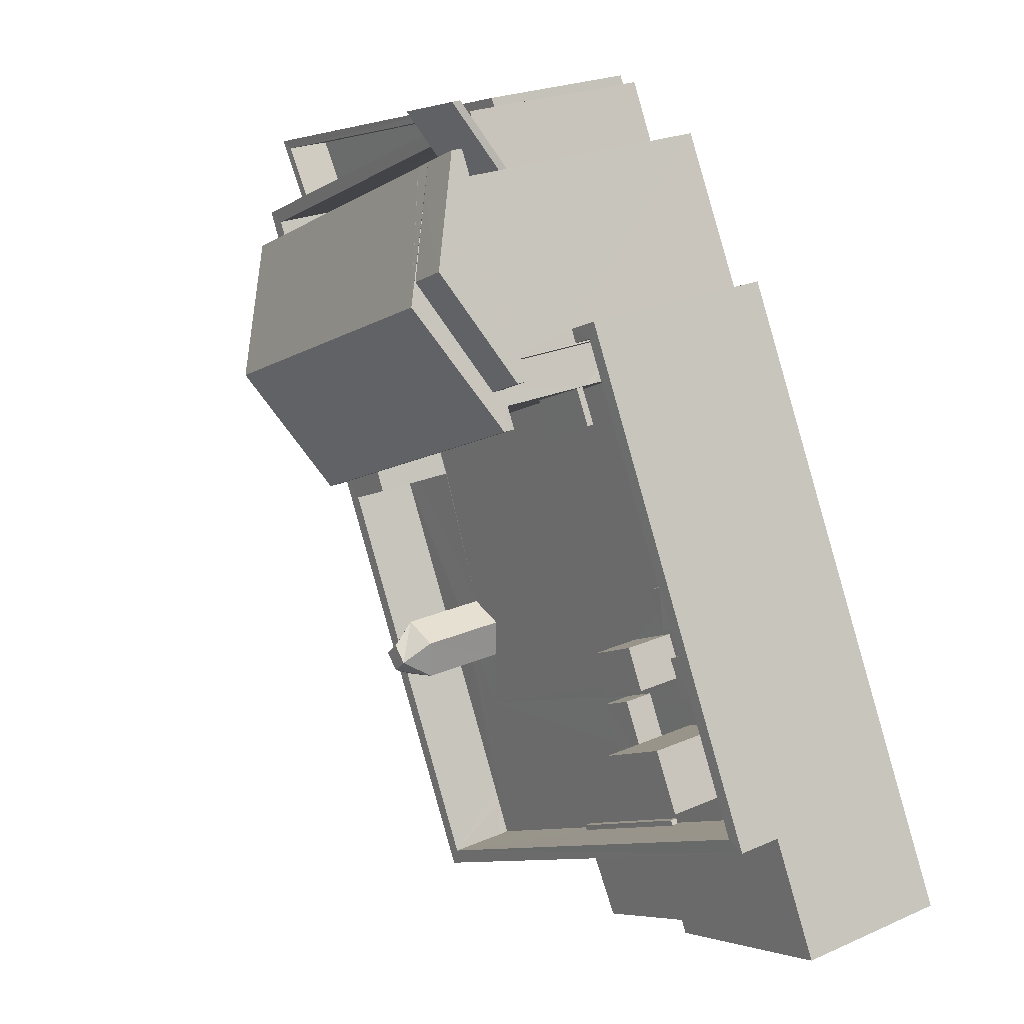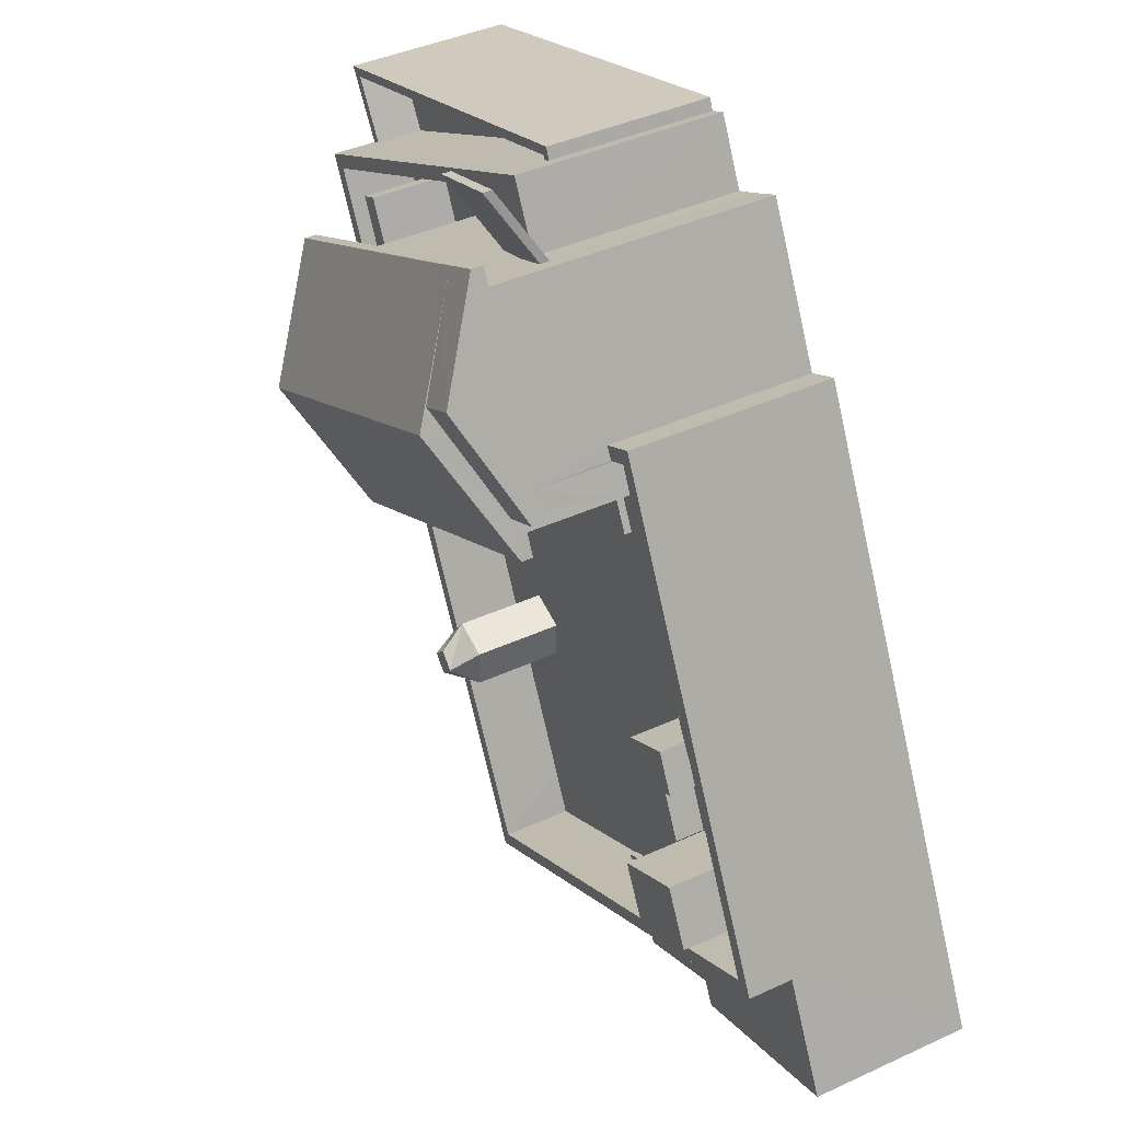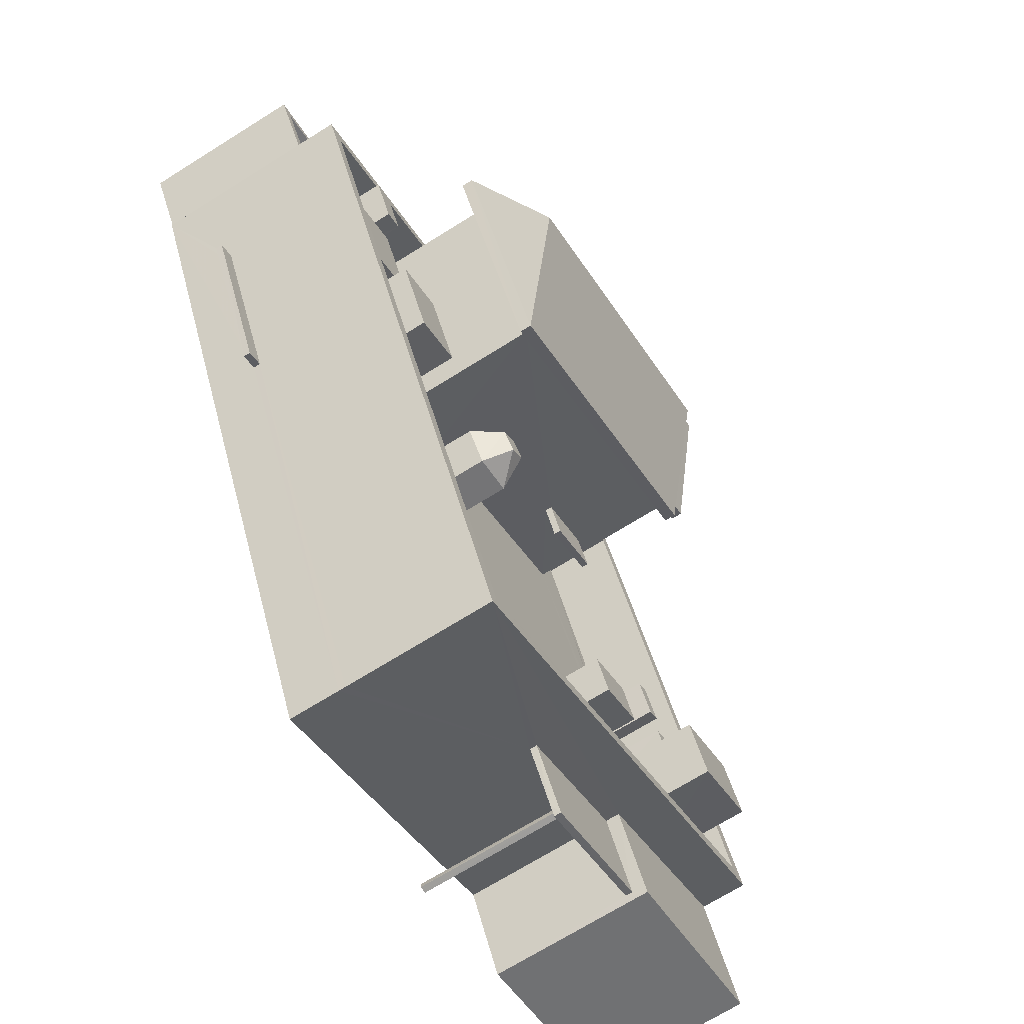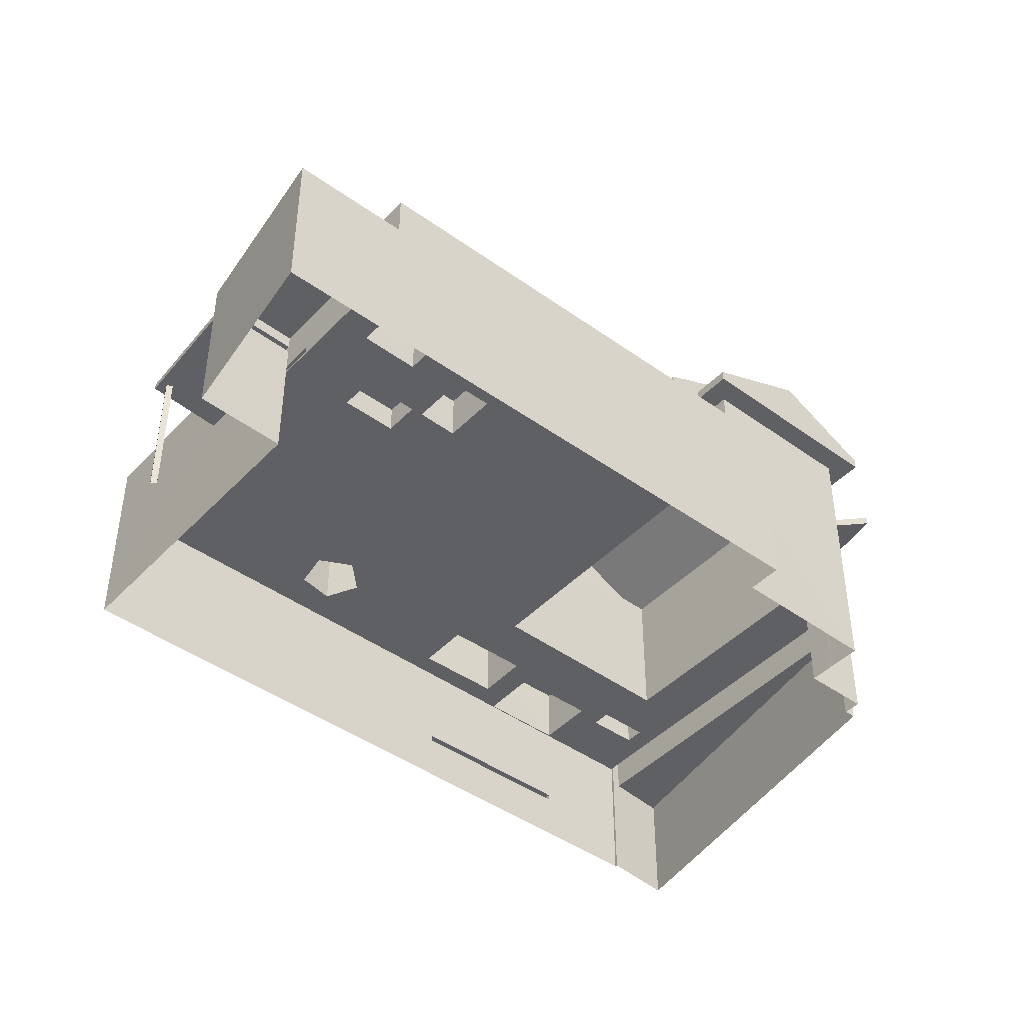
<metadata>
{"format":"obj","ext":"obj","renderer":"f3d","projection":"perspective","resolution":1024,"background":"white","views":[{"elev":22.7,"azim":52.7,"up":"+Y"},{"elev":41.0,"azim":60.7,"up":"+Y"},{"elev":-70.6,"azim":-58.0,"up":"+Y"},{"elev":-44.4,"azim":76.5,"up":"+Z"}]}
</metadata>
<code>
v -8.924e+04 -1.004e+05 1.744
v -8.924e+04 -1.004e+05 1.744
v -8.924e+04 -1.004e+05 1.744
v -8.924e+04 -1.004e+05 1.744
v -8.924e+04 -1.003e+05 1.744
v -8.925e+04 -1.004e+05 1.745
v -8.924e+04 -1.003e+05 1.742
v -8.924e+04 -1.004e+05 1.743
v -8.924e+04 -1.004e+05 1.744
v -8.924e+04 -1.003e+05 1.742
v -8.925e+04 -1.003e+05 1.743
v -8.925e+04 -1.003e+05 1.743
v -8.926e+04 -1.003e+05 1.743
v -8.925e+04 -1.003e+05 1.741
v -8.924e+04 -1.003e+05 1.741
v -8.925e+04 -1.003e+05 1.741
v -8.925e+04 -1.003e+05 1.741
v -8.925e+04 -1.003e+05 1.742
v -8.925e+04 -1.003e+05 1.741
v -8.925e+04 -1.003e+05 1.741
v -8.924e+04 -1.004e+05 4.787
v -8.924e+04 -1.004e+05 4.787
v -8.924e+04 -1.003e+05 4.787
v -8.924e+04 -1.003e+05 4.787
v -8.924e+04 -1.004e+05 4.787
v -8.924e+04 -1.004e+05 4.787
v -8.924e+04 -1.004e+05 4.787
v -8.924e+04 -1.004e+05 4.787
v -8.924e+04 -1.004e+05 4.787
v -8.925e+04 -1.003e+05 2.831
v -8.925e+04 -1.003e+05 2.832
v -8.925e+04 -1.003e+05 2.831
v -8.925e+04 -1.003e+05 2.832
v -8.924e+04 -1.003e+05 7.974
v -8.925e+04 -1.003e+05 7.974
v -8.924e+04 -1.003e+05 7.974
v -8.924e+04 -1.003e+05 7.975
v -8.924e+04 -1.003e+05 7.975
v -8.925e+04 -1.003e+05 7.974
v -8.925e+04 -1.003e+05 7.975
v -8.925e+04 -1.003e+05 7.976
v -8.925e+04 -1.003e+05 7.976
v -8.924e+04 -1.003e+05 7.975
v -8.925e+04 -1.003e+05 7.976
v -8.924e+04 -1.003e+05 7.975
v -8.924e+04 -1.003e+05 7.975
v -8.924e+04 -1.003e+05 7.975
v -8.925e+04 -1.003e+05 7.974
v -8.925e+04 -1.003e+05 7.974
v -8.924e+04 -1.003e+05 5.765
v -8.924e+04 -1.003e+05 5.765
v -8.924e+04 -1.003e+05 5.765
v -8.924e+04 -1.003e+05 5.765
v -8.924e+04 -1.004e+05 4.787
v -8.924e+04 -1.003e+05 4.787
v -8.924e+04 -1.004e+05 4.787
v -8.924e+04 -1.004e+05 4.787
v -8.924e+04 -1.004e+05 4.787
v -8.925e+04 -1.003e+05 6.244
v -8.925e+04 -1.003e+05 6.191
v -8.925e+04 -1.003e+05 6.205
v -8.925e+04 -1.003e+05 6.169
v -8.925e+04 -1.003e+05 6.167
v -8.925e+04 -1.003e+05 6.205
v -8.925e+04 -1.003e+05 7.165
v -8.924e+04 -1.003e+05 6.268
v -8.925e+04 -1.003e+05 6.244
v -8.925e+04 -1.003e+05 7.169
v -8.925e+04 -1.003e+05 6.356
v -8.925e+04 -1.003e+05 6.356
v -8.925e+04 -1.003e+05 6.356
v -8.925e+04 -1.003e+05 6.356
v -8.925e+04 -1.003e+05 4.286
v -8.925e+04 -1.003e+05 4.284
v -8.925e+04 -1.003e+05 4.284
v -8.925e+04 -1.003e+05 4.286
v -8.924e+04 -1.003e+05 5.91
v -8.924e+04 -1.003e+05 5.911
v -8.924e+04 -1.003e+05 5.911
v -8.924e+04 -1.003e+05 5.91
v -8.924e+04 -1.003e+05 6.961
v -8.924e+04 -1.003e+05 6.961
v -8.924e+04 -1.003e+05 6.961
v -8.924e+04 -1.003e+05 6.961
v -8.925e+04 -1.003e+05 6.607
v -8.925e+04 -1.003e+05 7.192
v -8.925e+04 -1.003e+05 6.607
v -8.925e+04 -1.003e+05 4.706
v -8.925e+04 -1.003e+05 4.706
v -8.925e+04 -1.003e+05 4.706
v -8.925e+04 -1.003e+05 4.706
v -8.925e+04 -1.003e+05 4.706
v -8.925e+04 -1.003e+05 7.192
v -8.925e+04 -1.003e+05 7.192
v -8.925e+04 -1.003e+05 6.607
v -8.925e+04 -1.003e+05 8.23
v -8.924e+04 -1.003e+05 9.555
v -8.925e+04 -1.003e+05 8.227
v -8.925e+04 -1.003e+05 8.224
v -8.925e+04 -1.003e+05 8.226
v -8.925e+04 -1.003e+05 8.23
v -8.924e+04 -1.004e+05 4.937
v -8.924e+04 -1.004e+05 4.937
v -8.924e+04 -1.003e+05 4.937
v -8.924e+04 -1.004e+05 4.937
v -8.924e+04 -1.004e+05 4.937
v -8.924e+04 -1.003e+05 4.937
v -8.924e+04 -1.004e+05 4.937
v -8.924e+04 -1.003e+05 4.937
v -8.925e+04 -1.003e+05 6.205
v -8.925e+04 -1.003e+05 6.205
v -8.925e+04 -1.003e+05 6.205
v -8.925e+04 -1.003e+05 6.516
v -8.925e+04 -1.003e+05 6.516
v -8.925e+04 -1.003e+05 6.517
v -8.925e+04 -1.003e+05 6.516
v -8.924e+04 -1.004e+05 5.232
v -8.924e+04 -1.003e+05 5.231
v -8.924e+04 -1.003e+05 5.232
v -8.924e+04 -1.004e+05 5.231
v -8.925e+04 -1.003e+05 4.706
v -8.925e+04 -1.003e+05 4.706
v -8.925e+04 -1.003e+05 4.706
v -8.925e+04 -1.003e+05 4.707
v -8.925e+04 -1.003e+05 4.706
v -8.925e+04 -1.003e+05 4.707
v -8.925e+04 -1.003e+05 4.706
v -8.925e+04 -1.003e+05 4.706
v -8.925e+04 -1.003e+05 4.706
v -8.925e+04 -1.003e+05 4.706
v -8.925e+04 -1.003e+05 4.706
v -8.925e+04 -1.003e+05 4.706
v -8.925e+04 -1.003e+05 4.706
v -8.924e+04 -1.003e+05 8.225
v -8.925e+04 -1.003e+05 9.556
v -8.925e+04 -1.003e+05 4.705
v -8.925e+04 -1.003e+05 4.705
v -8.925e+04 -1.003e+05 4.704
v -8.925e+04 -1.003e+05 4.705
v -8.925e+04 -1.004e+05 4.708
v -8.924e+04 -1.003e+05 4.706
v -8.924e+04 -1.003e+05 4.706
v -8.925e+04 -1.004e+05 4.707
v -8.925e+04 -1.004e+05 4.708
v -8.924e+04 -1.003e+05 4.706
v -8.924e+04 -1.003e+05 4.706
v -8.925e+04 -1.003e+05 2.981
v -8.925e+04 -1.003e+05 2.981
v -8.925e+04 -1.003e+05 2.982
v -8.925e+04 -1.003e+05 2.982
v -8.924e+04 -1.003e+05 5.915
v -8.924e+04 -1.003e+05 5.915
v -8.924e+04 -1.003e+05 5.915
v -8.924e+04 -1.003e+05 5.915
v -8.924e+04 -1.003e+05 5.361
v -8.924e+04 -1.003e+05 5.361
v -8.924e+04 -1.003e+05 5.361
v -8.924e+04 -1.003e+05 5.361
v -8.925e+04 -1.003e+05 6.607
v -8.925e+04 -1.003e+05 6.206
v -8.925e+04 -1.003e+05 6.206
v -8.925e+04 -1.003e+05 6.204
v -8.925e+04 -1.004e+05 6.208
v -8.925e+04 -1.003e+05 6.204
v -8.924e+04 -1.003e+05 6.205
v -8.924e+04 -1.003e+05 6.205
v -8.924e+04 -1.003e+05 6.206
v -8.925e+04 -1.004e+05 6.208
v -8.924e+04 -1.003e+05 6.205
v -8.924e+04 -1.003e+05 6.205
v -8.924e+04 -1.003e+05 6.206
v -8.925e+04 -1.003e+05 7.365
v -8.925e+04 -1.003e+05 6.367
v -8.925e+04 -1.003e+05 6.369
v -8.925e+04 -1.003e+05 6.444
v -8.925e+04 -1.003e+05 6.444
v -8.925e+04 -1.003e+05 7.369
v -8.924e+04 -1.003e+05 6.468
v -8.925e+04 -1.003e+05 7.192
v -8.925e+04 -1.003e+05 8.226
v -8.925e+04 -1.003e+05 4.707
v -8.925e+04 -1.003e+05 4.706
v -8.925e+04 -1.003e+05 4.707
v -8.925e+04 -1.003e+05 4.707
v -8.925e+04 -1.003e+05 4.707
v -8.925e+04 -1.003e+05 4.707
v -8.925e+04 -1.003e+05 4.707
v -8.924e+04 -1.003e+05 5.831
v -8.924e+04 -1.003e+05 5.831
v -8.924e+04 -1.003e+05 5.831
v -8.924e+04 -1.003e+05 5.831
v -8.925e+04 -1.003e+05 4.705
v -8.925e+04 -1.003e+05 4.706
v -8.925e+04 -1.003e+05 4.706
v -8.924e+04 -1.003e+05 4.706
v -8.924e+04 -1.003e+05 4.706
v -8.924e+04 -1.003e+05 4.706
v -8.925e+04 -1.004e+05 4.708
v -8.924e+04 -1.003e+05 4.706
v -8.924e+04 -1.003e+05 4.706
v -8.924e+04 -1.003e+05 4.706
v -8.924e+04 -1.003e+05 4.706
v -8.924e+04 -1.003e+05 4.706
v -8.924e+04 -1.003e+05 4.706
v -8.924e+04 -1.003e+05 4.706
v -8.924e+04 -1.003e+05 4.706
v -8.924e+04 -1.003e+05 4.706
v -8.924e+04 -1.003e+05 4.706
v -8.924e+04 -1.003e+05 4.706
v -8.924e+04 -1.003e+05 4.706
v -8.924e+04 -1.003e+05 4.706
v -8.924e+04 -1.003e+05 4.706
v -8.925e+04 -1.003e+05 8.224
v -8.924e+04 -1.003e+05 8.224
v -8.924e+04 -1.003e+05 8.543
v -8.924e+04 -1.003e+05 9.304
v -8.924e+04 -1.003e+05 4.706
v -8.924e+04 -1.003e+05 4.705
v -8.924e+04 -1.003e+05 4.705
v -8.924e+04 -1.003e+05 4.705
v -8.924e+04 -1.003e+05 4.705
v -8.924e+04 -1.003e+05 4.705
v -8.924e+04 -1.003e+05 4.706
v -8.924e+04 -1.003e+05 4.706
v -8.924e+04 -1.003e+05 4.705
v -8.924e+04 -1.003e+05 4.705
v -8.926e+04 -1.003e+05 5.286
v -8.925e+04 -1.003e+05 5.286
v -8.925e+04 -1.003e+05 5.286
v -8.925e+04 -1.003e+05 5.286
v -8.925e+04 -1.003e+05 5.284
v -8.925e+04 -1.003e+05 5.284
v -8.925e+04 -1.003e+05 5.284
v -8.925e+04 -1.003e+05 5.284
v -8.925e+04 -1.003e+05 6.101
v -8.925e+04 -1.003e+05 6.101
v -8.925e+04 -1.003e+05 6.101
v -8.925e+04 -1.003e+05 6.101
v -8.924e+04 -1.003e+05 8.987
v -8.924e+04 -1.003e+05 9.305
v -8.924e+04 -1.003e+05 8.225
v -8.925e+04 -1.003e+05 6.607
v -8.924e+04 -1.003e+05 8.225
v -8.924e+04 -1.003e+05 5.911
v -8.924e+04 -1.003e+05 5.911
v -8.924e+04 -1.003e+05 5.911
v -8.924e+04 -1.003e+05 5.911
v -8.925e+04 -1.004e+05 2.833
v -8.925e+04 -1.004e+05 2.983
v -8.924e+04 -1.003e+05 5.765
v -8.924e+04 -1.003e+05 5.915
v -8.925e+04 -1.004e+05 4.788
v -8.925e+04 -1.004e+05 4.938
f 1 2 3
f 4 1 3
f 5 6 7
f 8 9 5
f 8 5 10
f 11 12 6
f 12 13 14
f 15 7 16
f 10 5 7
f 17 18 19
f 19 12 14
f 20 15 16
f 7 18 16
f 6 12 7
f 18 12 19
f 7 12 18
f 21 22 23
f 24 21 23
f 25 26 27
f 28 26 29
f 26 25 29
f 30 31 32
f 30 33 31
f 34 35 36
f 37 36 38
f 34 39 35
f 40 41 39
f 42 41 40
f 43 42 44
f 45 43 44
f 46 37 38
f 47 37 46
f 42 40 44
f 40 48 49
f 34 36 37
f 48 39 34
f 40 39 48
f 50 51 52
f 50 53 51
f 54 28 55
f 55 56 57
f 28 29 56
f 58 27 57
f 58 25 27
f 56 58 57
f 28 56 55
f 59 60 61
f 62 63 64
f 61 64 65
f 64 63 65
f 66 67 68
f 61 67 59
f 68 61 65
f 68 67 61
f 69 70 71
f 69 72 70
f 73 74 75
f 76 73 75
f 77 78 79
f 77 80 78
f 81 82 83
f 84 81 83
f 85 86 87
f 88 89 90
f 90 89 91
f 92 89 88
f 93 94 95
f 96 97 98
f 99 100 101
f 101 97 96
f 100 97 101
f 102 103 104
f 105 102 104
f 106 107 108
f 106 109 107
f 110 111 112
f 113 114 115
f 116 113 115
f 117 118 119
f 117 120 118
f 121 122 123
f 124 125 126
f 126 127 128
f 121 90 122
f 128 129 130
f 129 131 130
f 125 122 91
f 132 89 92
f 91 122 90
f 127 125 91
f 129 128 132
f 132 133 89
f 128 127 133
f 126 125 127
f 128 133 132
f 134 97 135
f 136 137 138
f 136 139 137
f 140 141 142
f 143 144 140
f 145 146 141
f 143 140 142
f 141 146 142
f 147 148 149
f 150 147 149
f 100 135 97
f 151 152 153
f 154 151 153
f 155 156 157
f 155 158 156
f 86 93 87
f 95 94 159
f 160 161 162
f 160 163 161
f 162 164 61
f 165 166 167
f 168 163 167
f 165 169 166
f 164 64 61
f 169 170 166
f 161 163 168
f 162 161 164
f 171 168 167
f 166 171 167
f 172 173 174
f 174 175 176
f 177 172 176
f 178 177 176
f 176 172 174
f 179 86 85
f 134 135 180
f 181 144 143
f 126 144 181
f 126 181 124
f 182 183 184
f 183 182 121
f 185 143 186
f 123 124 183
f 123 183 121
f 185 186 187
f 124 181 183
f 185 181 143
f 188 189 190
f 188 191 189
f 130 192 136
f 136 192 139
f 193 121 182
f 131 192 130
f 193 182 194
f 131 88 192
f 88 90 192
f 121 193 90
f 90 193 192
f 195 196 197
f 141 198 196
f 141 140 198
f 141 196 199
f 195 199 196
f 159 179 85
f 186 143 142
f 200 201 186
f 202 203 204
f 195 205 199
f 201 206 207
f 202 208 195
f 203 209 204
f 146 145 210
f 142 200 186
f 211 212 207
f 206 146 210
f 201 200 206
f 205 211 210
f 202 204 208
f 208 211 205
f 208 205 195
f 207 206 210
f 207 210 211
f 213 96 98
f 213 98 214
f 215 216 214
f 98 215 214
f 182 184 217
f 218 194 182
f 184 187 201
f 218 219 220
f 187 186 201
f 221 222 219
f 197 221 202
f 195 197 202
f 212 223 207
f 223 224 207
f 224 225 217
f 217 184 201
f 209 203 223
f 221 226 202
f 224 203 225
f 225 226 218
f 218 182 217
f 219 218 221
f 203 224 223
f 225 218 217
f 218 226 221
f 227 228 229
f 228 230 229
f 231 227 229
f 232 231 233
f 234 232 233
f 233 231 229
f 235 236 237
f 238 235 237
f 239 216 240
f 239 241 216
f 215 240 216
f 94 179 159
f 93 95 242
f 239 243 241
f 87 93 242
f 101 96 213
f 86 94 93
f 86 179 94
f 244 245 246
f 247 244 246
f 8 117 9
f 8 120 117
f 101 213 99
f 59 20 16
f 59 67 20
f 31 148 32
f 31 149 148
f 216 241 214
f 132 72 129
f 132 70 72
f 222 221 166
f 170 222 166
f 133 237 236
f 133 127 237
f 91 238 237
f 127 91 237
f 187 242 95
f 187 184 242
f 14 13 227
f 231 14 227
f 132 92 70
f 92 88 71
f 92 71 70
f 52 154 153
f 50 52 153
f 206 158 155
f 146 206 155
f 106 108 22
f 21 106 22
f 176 49 48
f 176 175 49
f 97 134 243
f 98 97 215
f 243 239 97
f 215 97 240
f 97 239 240
f 150 248 249
f 150 33 248
f 167 118 165
f 165 118 10
f 10 118 8
f 118 120 8
f 226 80 77
f 226 225 80
f 110 174 111
f 174 173 111
f 111 63 62
f 111 173 63
f 242 183 87
f 242 184 183
f 231 232 19
f 14 231 19
f 159 187 95
f 159 185 187
f 189 217 190
f 189 224 217
f 40 192 193
f 44 40 193
f 81 210 82
f 81 205 210
f 25 2 1
f 29 25 1
f 24 23 107
f 109 24 107
f 33 149 31
f 33 150 149
f 233 229 76
f 75 233 76
f 178 66 68
f 177 178 68
f 89 235 238
f 91 89 238
f 206 156 158
f 206 200 156
f 214 38 36
f 214 241 38
f 81 84 199
f 205 81 199
f 114 113 122
f 125 114 122
f 142 157 156
f 200 142 156
f 69 71 88
f 131 69 88
f 51 151 154
f 52 51 154
f 113 116 123
f 122 113 123
f 244 247 209
f 244 209 223
f 247 204 209
f 58 4 3
f 58 56 4
f 134 42 43
f 134 180 42
f 54 103 28
f 28 102 26
f 28 103 102
f 58 3 2
f 25 58 2
f 208 247 246
f 208 204 247
f 151 51 250
f 251 151 250
f 48 34 178
f 66 20 67
f 20 66 15
f 34 15 66
f 176 48 178
f 34 66 178
f 210 145 82
f 145 141 83
f 82 145 83
f 35 214 36
f 35 213 214
f 119 104 103
f 103 117 119
f 117 54 9
f 5 54 55
f 9 54 5
f 117 103 54
f 135 100 180
f 198 140 252
f 140 144 168
f 252 140 253
f 253 140 168
f 168 144 126
f 161 168 126
f 161 126 128
f 124 114 125
f 124 115 114
f 202 79 78
f 203 202 78
f 39 41 100
f 99 39 100
f 245 244 212
f 245 212 211
f 244 223 212
f 192 40 139
f 137 139 112
f 174 40 49
f 174 49 175
f 110 112 174
f 139 40 174
f 112 139 174
f 130 136 164
f 128 130 161
f 136 138 164
f 130 164 161
f 116 115 124
f 123 116 124
f 19 232 17
f 162 17 232
f 160 162 234
f 11 228 12
f 160 228 11
f 74 73 230
f 230 228 160
f 234 74 230
f 162 232 234
f 160 234 230
f 73 76 229
f 230 73 229
f 108 107 23
f 22 108 23
f 26 102 27
f 102 105 27
f 105 57 27
f 198 21 196
f 109 171 196
f 106 168 171
f 253 168 106
f 198 252 21
f 21 24 196
f 109 106 171
f 24 109 196
f 60 59 16
f 18 60 16
f 146 155 157
f 142 146 157
f 99 213 35
f 39 99 35
f 172 177 68
f 65 172 68
f 169 7 15
f 15 34 169
f 222 170 219
f 219 170 37
f 169 34 37
f 170 169 37
f 211 246 245
f 211 208 246
f 21 252 253
f 106 21 253
f 171 166 197
f 171 197 196
f 166 221 197
f 150 163 160
f 150 249 163
f 33 11 6
f 160 11 147
f 33 6 248
f 150 160 147
f 147 11 30
f 33 30 11
f 6 5 57
f 248 6 57
f 249 248 57
f 249 57 163
f 57 5 55
f 119 118 167
f 163 119 167
f 105 104 119
f 57 105 163
f 163 105 119
f 152 53 50
f 153 152 50
f 7 165 10
f 7 169 165
f 217 188 190
f 217 201 188
f 56 1 4
f 56 29 1
f 61 60 162
f 60 18 17
f 162 60 17
f 243 38 241
f 243 46 38
f 74 233 75
f 74 234 233
f 207 189 191
f 207 224 189
f 147 32 148
f 147 30 32
f 83 199 84
f 83 141 199
f 218 250 51
f 194 218 53
f 193 194 44
f 44 152 45
f 151 251 45
f 152 151 45
f 218 51 53
f 194 53 152
f 44 194 152
f 202 77 79
f 202 226 77
f 188 207 191
f 188 201 207
f 183 181 85
f 87 183 85
f 133 236 235
f 89 133 235
f 100 41 42
f 180 100 42
f 37 47 220
f 219 37 220
f 85 185 159
f 85 181 185
f 137 64 138
f 138 64 164
f 137 112 62
f 112 111 62
f 62 64 137
f 228 227 13
f 12 228 13
f 220 47 251
f 218 220 250
f 46 243 45
f 251 47 46
f 45 243 134
f 45 134 43
f 250 220 251
f 251 46 45
f 225 78 80
f 225 203 78
f 129 69 131
f 129 72 69
f 65 173 172
f 65 63 173

</code>
